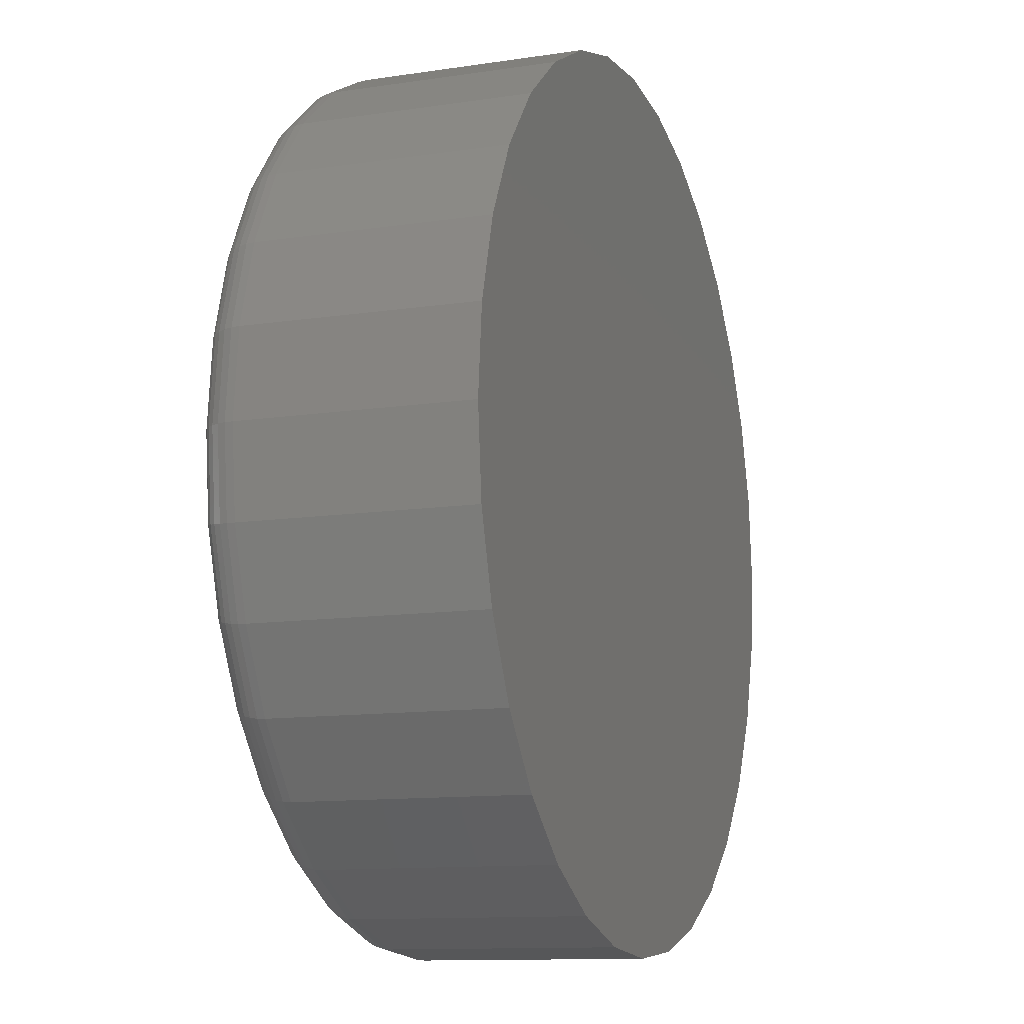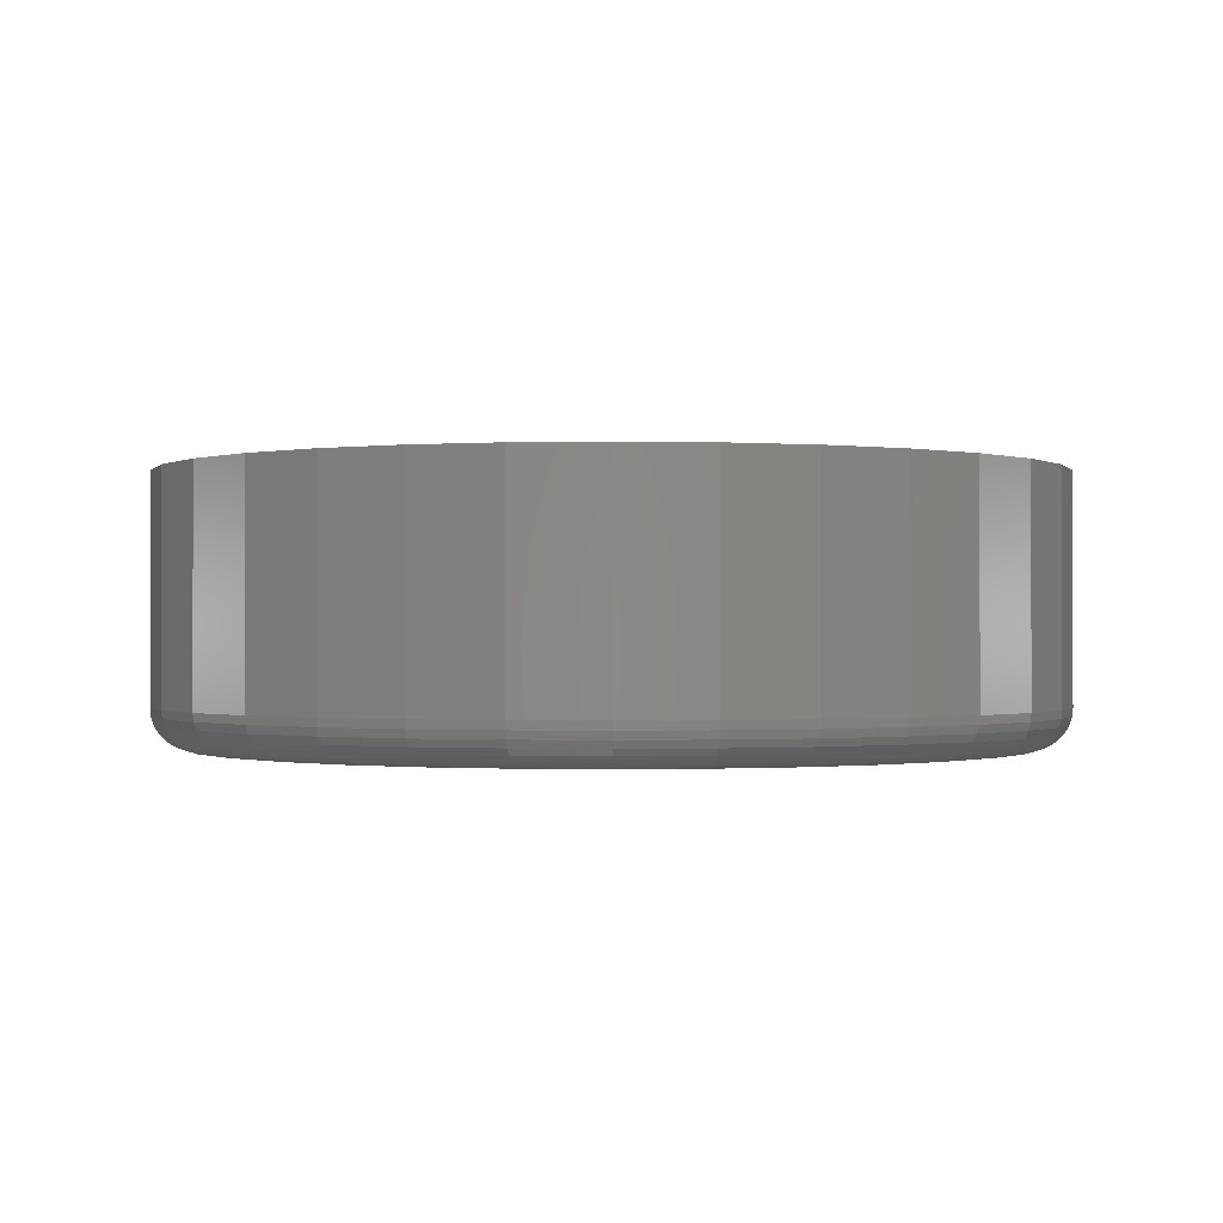
<metadata>
{"format":"stl","ext":"stl","renderer":"f3d","projection":"perspective","resolution":1024,"background":"white","views":[{"elev":-11.6,"azim":110.1,"up":"+Z"},{"elev":-0.5,"azim":78.6,"up":"+Y"}]}
</metadata>
<code>
# stl→obj: 320 verts, 636 faces
v -0.1262 -0.4531 0.6744
v 0.142 -0.4531 0.6744
v 0.007895 -0.4531 0.6876
v 0.271 -0.4531 0.6352
v -0.2552 -0.4531 0.6352
v 0.3899 -0.4531 0.5717
v -0.3741 -0.4531 0.5717
v 0.4941 -0.4531 0.4862
v -0.4783 -0.4531 0.4862
v 0.5796 -0.4531 0.382
v -0.5638 -0.4531 0.382
v 0.6431 -0.4531 0.2631
v -0.6273 -0.4531 0.2631
v 0.6823 -0.4531 0.1341
v -0.6665 -0.4531 0.1341
v 0.6955 -0.4531 -2.896e-16
v -0.6797 -0.4531 -8.688e-16
v 0.6823 -0.4531 -0.1341
v -0.6665 -0.4531 -0.1341
v 0.6431 -0.4531 -0.2631
v -0.6273 -0.4531 -0.2631
v 0.5796 -0.4531 -0.382
v -0.5638 -0.4531 -0.382
v 0.4941 -0.4531 -0.4862
v -0.4783 -0.4531 -0.4862
v 0.3899 -0.4531 -0.5717
v -0.3741 -0.4531 -0.5717
v 0.271 -0.4531 -0.6352
v -0.2552 -0.4531 -0.6352
v 0.142 -0.4531 -0.6744
v -0.1262 -0.4531 -0.6744
v 0.007895 -0.4531 -0.6876
v 0.7658 1.674e-16 -9.282e-17
v 0.7658 -0.3828 -9.516e-16
v 0.7512 1.658e-16 -0.1479
v 0.7512 -0.3828 -0.1479
v 0.7081 1.61e-16 -0.29
v 0.7081 -0.3828 -0.29
v 0.6381 1.532e-16 -0.4211
v 0.6381 -0.3828 -0.4211
v 0.5438 1.428e-16 -0.5359
v 0.5438 -0.3828 -0.5359
v 0.429 1.3e-16 -0.6302
v 0.429 -0.3828 -0.6302
v 0.2979 1.155e-16 -0.7002
v 0.2979 -0.3828 -0.7002
v 0.1558 9.968e-17 -0.7433
v 0.1558 -0.3828 -0.7433
v 0.007895 8.327e-17 -0.7579
v 0.007895 -0.3828 -0.7579
v -0.14 6.685e-17 -0.7433
v -0.14 -0.3828 -0.7433
v -0.2821 5.107e-17 -0.7002
v -0.2821 -0.3828 -0.7002
v -0.4132 3.652e-17 -0.6302
v -0.4132 -0.3828 -0.6302
v -0.528 2.377e-17 -0.5359
v -0.528 -0.3828 -0.5359
v -0.6223 1.33e-17 -0.4211
v -0.6223 -0.3828 -0.4211
v -0.6923 5.529e-18 -0.29
v -0.6923 -0.3828 -0.29
v -0.7354 7.403e-19 -0.1479
v -0.7354 -0.3828 -0.1479
v -0.75 -8.765e-19 9.281e-17
v -0.75 -0.3828 9.281e-17
v -0.7354 7.403e-19 0.1479
v -0.7354 -0.3828 0.1479
v -0.6923 5.529e-18 0.29
v -0.6923 -0.3828 0.29
v -0.6223 1.33e-17 0.4211
v -0.6223 -0.3828 0.4211
v -0.528 2.377e-17 0.5359
v -0.528 -0.3828 0.5359
v -0.4132 3.652e-17 0.6302
v -0.4132 -0.3828 0.6302
v -0.2821 5.107e-17 0.7002
v -0.2821 -0.3828 0.7002
v -0.14 6.685e-17 0.7433
v -0.14 -0.3828 0.7433
v 0.007895 8.327e-17 0.7579
v 0.007895 -0.3828 0.7579
v 0.1558 9.968e-17 0.7433
v 0.1558 -0.3828 0.7433
v 0.2979 1.155e-16 0.7002
v 0.2979 -0.3828 0.7002
v 0.429 1.3e-16 0.6302
v 0.429 -0.3828 0.6302
v 0.5438 1.428e-16 0.5359
v 0.5438 -0.3828 0.5359
v 0.6381 1.532e-16 0.4211
v 0.6381 -0.3828 0.4211
v 0.7081 1.61e-16 0.29
v 0.7081 -0.3828 0.29
v 0.7512 1.658e-16 0.1479
v 0.7512 -0.3828 0.1479
v -0.6934 -0.4518 -1.607e-18
v -0.6799 -0.4518 0.1368
v -0.7066 -0.4478 -1.514e-18
v -0.6929 -0.4478 0.1394
v -0.7188 -0.4413 -1.363e-18
v -0.7048 -0.4413 0.1418
v -0.7294 -0.4325 -1.159e-18
v -0.7152 -0.4325 0.1438
v -0.7382 -0.4219 -9.104e-19
v -0.7238 -0.4219 0.1455
v -0.7446 -0.4097 -5.614e-17
v -0.7302 -0.4097 0.1468
v -0.7486 -0.3965 -5.583e-17
v -0.7341 -0.3965 0.1476
v 0.6957 -0.4518 0.1368
v 0.7092 -0.4518 -1.167e-15
v 0.7087 -0.4478 0.1394
v 0.7224 -0.4478 -1.167e-15
v 0.7206 -0.4413 0.1418
v 0.7345 -0.4413 -1.278e-15
v 0.731 -0.4325 0.1438
v 0.7452 -0.4325 -1.222e-15
v 0.7396 -0.4219 0.1455
v 0.7539 -0.4219 -1.278e-15
v 0.746 -0.4097 0.1468
v 0.7604 -0.4097 -1.222e-15
v 0.7499 -0.3965 0.1476
v 0.7644 -0.3965 -1.222e-15
v 0.6558 -0.4518 0.2684
v 0.668 -0.4478 0.2734
v 0.6792 -0.4413 0.2781
v 0.6891 -0.4325 0.2822
v 0.6972 -0.4219 0.2855
v 0.7032 -0.4097 0.288
v 0.7068 -0.3965 0.2895
v 0.591 -0.4518 0.3896
v 0.602 -0.4478 0.3969
v 0.6121 -0.4413 0.4037
v 0.6209 -0.4325 0.4096
v 0.6282 -0.4219 0.4145
v 0.6336 -0.4097 0.4181
v 0.6369 -0.3965 0.4203
v 0.5038 -0.4518 0.4959
v 0.5131 -0.4478 0.5052
v 0.5217 -0.4413 0.5138
v 0.5292 -0.4325 0.5214
v 0.5354 -0.4219 0.5275
v 0.54 -0.4097 0.5321
v 0.5429 -0.3965 0.535
v 0.3975 -0.4518 0.5831
v 0.4048 -0.4478 0.5941
v 0.4116 -0.4413 0.6042
v 0.4175 -0.4325 0.613
v 0.4224 -0.4219 0.6203
v 0.426 -0.4097 0.6257
v 0.4282 -0.3965 0.629
v 0.2763 -0.4518 0.6479
v 0.2813 -0.4478 0.6601
v 0.286 -0.4413 0.6713
v 0.29 -0.4325 0.6812
v 0.2934 -0.4219 0.6893
v 0.2959 -0.4097 0.6953
v 0.2974 -0.3965 0.699
v 0.1447 -0.4518 0.6878
v 0.1473 -0.4478 0.7008
v 0.1497 -0.4413 0.7127
v 0.1517 -0.4325 0.7231
v 0.1534 -0.4219 0.7317
v 0.1547 -0.4097 0.7381
v 0.1555 -0.3965 0.742
v 0.007895 -0.4518 0.7013
v 0.007895 -0.4478 0.7145
v 0.007895 -0.4413 0.7266
v 0.007895 -0.4325 0.7373
v 0.007895 -0.4219 0.746
v 0.007895 -0.4097 0.7525
v 0.007895 -0.3965 0.7565
v -0.1289 -0.4518 0.6878
v -0.1315 -0.4478 0.7008
v -0.1339 -0.4413 0.7127
v -0.1359 -0.4325 0.7231
v -0.1377 -0.4219 0.7317
v -0.1389 -0.4097 0.7381
v -0.1397 -0.3965 0.742
v -0.2605 -0.4518 0.6479
v -0.2655 -0.4478 0.6601
v -0.2702 -0.4413 0.6713
v -0.2743 -0.4325 0.6812
v -0.2776 -0.4219 0.6893
v -0.2801 -0.4097 0.6953
v -0.2816 -0.3965 0.699
v -0.3817 -0.4518 0.5831
v -0.3891 -0.4478 0.5941
v -0.3958 -0.4413 0.6042
v -0.4017 -0.4325 0.613
v -0.4066 -0.4219 0.6203
v -0.4102 -0.4097 0.6257
v -0.4124 -0.3965 0.629
v -0.488 -0.4518 0.4959
v -0.4973 -0.4478 0.5052
v -0.5059 -0.4413 0.5138
v -0.5135 -0.4325 0.5214
v -0.5196 -0.4219 0.5275
v -0.5242 -0.4097 0.5321
v -0.5271 -0.3965 0.535
v -0.5752 -0.4518 0.3896
v -0.5862 -0.4478 0.3969
v -0.5963 -0.4413 0.4037
v -0.6051 -0.4325 0.4096
v -0.6124 -0.4219 0.4145
v -0.6178 -0.4097 0.4181
v -0.6211 -0.3965 0.4203
v -0.64 -0.4518 0.2684
v -0.6522 -0.4478 0.2734
v -0.6634 -0.4413 0.2781
v -0.6733 -0.4325 0.2822
v -0.6814 -0.4219 0.2855
v -0.6874 -0.4097 0.288
v -0.6911 -0.3965 0.2895
v 0.6957 -0.4518 -0.1368
v 0.7087 -0.4478 -0.1394
v 0.7206 -0.4413 -0.1418
v 0.731 -0.4325 -0.1438
v 0.7396 -0.4219 -0.1455
v 0.746 -0.4097 -0.1468
v 0.7499 -0.3965 -0.1476
v -0.6799 -0.4518 -0.1368
v -0.6929 -0.4478 -0.1394
v -0.7048 -0.4413 -0.1418
v -0.7152 -0.4325 -0.1438
v -0.7238 -0.4219 -0.1455
v -0.7302 -0.4097 -0.1468
v -0.7341 -0.3965 -0.1476
v -0.64 -0.4518 -0.2684
v -0.6522 -0.4478 -0.2734
v -0.6634 -0.4413 -0.2781
v -0.6733 -0.4325 -0.2822
v -0.6814 -0.4219 -0.2855
v -0.6874 -0.4097 -0.288
v -0.6911 -0.3965 -0.2895
v -0.5752 -0.4518 -0.3896
v -0.5862 -0.4478 -0.3969
v -0.5963 -0.4413 -0.4037
v -0.6051 -0.4325 -0.4096
v -0.6124 -0.4219 -0.4145
v -0.6178 -0.4097 -0.4181
v -0.6211 -0.3965 -0.4203
v -0.488 -0.4518 -0.4959
v -0.4973 -0.4478 -0.5052
v -0.5059 -0.4413 -0.5138
v -0.5135 -0.4325 -0.5214
v -0.5196 -0.4219 -0.5275
v -0.5242 -0.4097 -0.5321
v -0.5271 -0.3965 -0.535
v -0.3817 -0.4518 -0.5831
v -0.3891 -0.4478 -0.5941
v -0.3958 -0.4413 -0.6042
v -0.4017 -0.4325 -0.613
v -0.4066 -0.4219 -0.6203
v -0.4102 -0.4097 -0.6257
v -0.4124 -0.3965 -0.629
v -0.2605 -0.4518 -0.6479
v -0.2655 -0.4478 -0.6601
v -0.2702 -0.4413 -0.6713
v -0.2743 -0.4325 -0.6812
v -0.2776 -0.4219 -0.6893
v -0.2801 -0.4097 -0.6953
v -0.2816 -0.3965 -0.699
v -0.1289 -0.4518 -0.6878
v -0.1315 -0.4478 -0.7008
v -0.1339 -0.4413 -0.7127
v -0.1359 -0.4325 -0.7231
v -0.1377 -0.4219 -0.7317
v -0.1389 -0.4097 -0.7381
v -0.1397 -0.3965 -0.742
v 0.007895 -0.4518 -0.7013
v 0.007895 -0.4478 -0.7145
v 0.007895 -0.4413 -0.7266
v 0.007895 -0.4325 -0.7373
v 0.007895 -0.4219 -0.746
v 0.007895 -0.4097 -0.7525
v 0.007895 -0.3965 -0.7565
v 0.1447 -0.4518 -0.6878
v 0.1473 -0.4478 -0.7008
v 0.1497 -0.4413 -0.7127
v 0.1517 -0.4325 -0.7231
v 0.1534 -0.4219 -0.7317
v 0.1547 -0.4097 -0.7381
v 0.1555 -0.3965 -0.742
v 0.2763 -0.4518 -0.6479
v 0.2813 -0.4478 -0.6601
v 0.286 -0.4413 -0.6713
v 0.29 -0.4325 -0.6812
v 0.2934 -0.4219 -0.6893
v 0.2959 -0.4097 -0.6953
v 0.2974 -0.3965 -0.699
v 0.3975 -0.4518 -0.5831
v 0.4048 -0.4478 -0.5941
v 0.4116 -0.4413 -0.6042
v 0.4175 -0.4325 -0.613
v 0.4224 -0.4219 -0.6203
v 0.426 -0.4097 -0.6257
v 0.4282 -0.3965 -0.629
v 0.5038 -0.4518 -0.4959
v 0.5131 -0.4478 -0.5052
v 0.5217 -0.4413 -0.5138
v 0.5292 -0.4325 -0.5214
v 0.5354 -0.4219 -0.5275
v 0.54 -0.4097 -0.5321
v 0.5429 -0.3965 -0.535
v 0.591 -0.4518 -0.3896
v 0.602 -0.4478 -0.3969
v 0.6121 -0.4413 -0.4037
v 0.6209 -0.4325 -0.4096
v 0.6282 -0.4219 -0.4145
v 0.6336 -0.4097 -0.4181
v 0.6369 -0.3965 -0.4203
v 0.6558 -0.4518 -0.2684
v 0.668 -0.4478 -0.2734
v 0.6792 -0.4413 -0.2781
v 0.6891 -0.4325 -0.2822
v 0.6972 -0.4219 -0.2855
v 0.7032 -0.4097 -0.288
v 0.7068 -0.3965 -0.2895
f 1 2 3
f 2 1 4
f 4 1 5
f 4 5 6
f 6 5 7
f 6 7 8
f 8 7 9
f 8 9 10
f 10 9 11
f 10 11 12
f 12 11 13
f 12 13 14
f 14 13 15
f 14 15 16
f 16 15 17
f 16 17 18
f 18 17 19
f 18 19 20
f 20 19 21
f 20 21 22
f 22 21 23
f 22 23 24
f 24 23 25
f 24 25 26
f 26 25 27
f 26 27 28
f 28 27 29
f 28 29 30
f 30 29 31
f 30 31 32
f 33 34 35
f 35 34 36
f 35 36 37
f 37 36 38
f 37 38 39
f 39 38 40
f 39 40 41
f 41 40 42
f 41 42 43
f 43 42 44
f 43 44 45
f 45 44 46
f 45 46 47
f 47 46 48
f 47 48 49
f 49 48 50
f 49 50 51
f 51 50 52
f 51 52 53
f 53 52 54
f 53 54 55
f 55 54 56
f 55 56 57
f 57 56 58
f 57 58 59
f 59 58 60
f 59 60 61
f 61 60 62
f 61 62 63
f 63 62 64
f 63 64 65
f 65 64 66
f 65 66 67
f 67 66 68
f 67 68 69
f 69 68 70
f 69 70 71
f 71 70 72
f 71 72 73
f 73 72 74
f 73 74 75
f 75 74 76
f 75 76 77
f 77 76 78
f 77 78 79
f 79 78 80
f 79 80 81
f 81 80 82
f 81 82 83
f 83 82 84
f 83 84 85
f 85 84 86
f 85 86 87
f 87 86 88
f 87 88 89
f 89 88 90
f 89 90 91
f 91 90 92
f 91 92 93
f 93 92 94
f 93 94 95
f 95 94 96
f 95 96 33
f 33 96 34
f 17 15 97
f 97 15 98
f 97 98 99
f 99 98 100
f 99 100 101
f 101 100 102
f 101 102 103
f 103 102 104
f 103 104 105
f 105 104 106
f 105 106 107
f 107 106 108
f 107 108 109
f 109 108 110
f 109 110 66
f 66 110 68
f 14 16 111
f 111 16 112
f 111 112 113
f 113 112 114
f 113 114 115
f 115 114 116
f 115 116 117
f 117 116 118
f 117 118 119
f 119 118 120
f 119 120 121
f 121 120 122
f 121 122 123
f 123 122 124
f 123 124 96
f 96 124 34
f 12 14 125
f 125 14 111
f 125 111 126
f 126 111 113
f 126 113 127
f 127 113 115
f 127 115 128
f 128 115 117
f 128 117 129
f 129 117 119
f 129 119 130
f 130 119 121
f 130 121 131
f 131 121 123
f 131 123 94
f 94 123 96
f 10 12 132
f 132 12 125
f 132 125 133
f 133 125 126
f 133 126 134
f 134 126 127
f 134 127 135
f 135 127 128
f 135 128 136
f 136 128 129
f 136 129 137
f 137 129 130
f 137 130 138
f 138 130 131
f 138 131 92
f 92 131 94
f 8 10 139
f 139 10 132
f 139 132 140
f 140 132 133
f 140 133 141
f 141 133 134
f 141 134 142
f 142 134 135
f 142 135 143
f 143 135 136
f 143 136 144
f 144 136 137
f 144 137 145
f 145 137 138
f 145 138 90
f 90 138 92
f 6 8 146
f 146 8 139
f 146 139 147
f 147 139 140
f 147 140 148
f 148 140 141
f 148 141 149
f 149 141 142
f 149 142 150
f 150 142 143
f 150 143 151
f 151 143 144
f 151 144 152
f 152 144 145
f 152 145 88
f 88 145 90
f 4 6 153
f 153 6 146
f 153 146 154
f 154 146 147
f 154 147 155
f 155 147 148
f 155 148 156
f 156 148 149
f 156 149 157
f 157 149 150
f 157 150 158
f 158 150 151
f 158 151 159
f 159 151 152
f 159 152 86
f 86 152 88
f 2 4 160
f 160 4 153
f 160 153 161
f 161 153 154
f 161 154 162
f 162 154 155
f 162 155 163
f 163 155 156
f 163 156 164
f 164 156 157
f 164 157 165
f 165 157 158
f 165 158 166
f 166 158 159
f 166 159 84
f 84 159 86
f 3 2 167
f 167 2 160
f 167 160 168
f 168 160 161
f 168 161 169
f 169 161 162
f 169 162 170
f 170 162 163
f 170 163 171
f 171 163 164
f 171 164 172
f 172 164 165
f 172 165 173
f 173 165 166
f 173 166 82
f 82 166 84
f 1 3 174
f 174 3 167
f 174 167 175
f 175 167 168
f 175 168 176
f 176 168 169
f 176 169 177
f 177 169 170
f 177 170 178
f 178 170 171
f 178 171 179
f 179 171 172
f 179 172 180
f 180 172 173
f 180 173 80
f 80 173 82
f 5 1 181
f 181 1 174
f 181 174 182
f 182 174 175
f 182 175 183
f 183 175 176
f 183 176 184
f 184 176 177
f 184 177 185
f 185 177 178
f 185 178 186
f 186 178 179
f 186 179 187
f 187 179 180
f 187 180 78
f 78 180 80
f 7 5 188
f 188 5 181
f 188 181 189
f 189 181 182
f 189 182 190
f 190 182 183
f 190 183 191
f 191 183 184
f 191 184 192
f 192 184 185
f 192 185 193
f 193 185 186
f 193 186 194
f 194 186 187
f 194 187 76
f 76 187 78
f 9 7 195
f 195 7 188
f 195 188 196
f 196 188 189
f 196 189 197
f 197 189 190
f 197 190 198
f 198 190 191
f 198 191 199
f 199 191 192
f 199 192 200
f 200 192 193
f 200 193 201
f 201 193 194
f 201 194 74
f 74 194 76
f 11 9 202
f 202 9 195
f 202 195 203
f 203 195 196
f 203 196 204
f 204 196 197
f 204 197 205
f 205 197 198
f 205 198 206
f 206 198 199
f 206 199 207
f 207 199 200
f 207 200 208
f 208 200 201
f 208 201 72
f 72 201 74
f 13 11 209
f 209 11 202
f 209 202 210
f 210 202 203
f 210 203 211
f 211 203 204
f 211 204 212
f 212 204 205
f 212 205 213
f 213 205 206
f 213 206 214
f 214 206 207
f 214 207 215
f 215 207 208
f 215 208 70
f 70 208 72
f 15 13 98
f 98 13 209
f 98 209 100
f 100 209 210
f 100 210 102
f 102 210 211
f 102 211 104
f 104 211 212
f 104 212 106
f 106 212 213
f 106 213 108
f 108 213 214
f 108 214 110
f 110 214 215
f 110 215 68
f 68 215 70
f 16 18 112
f 112 18 216
f 112 216 114
f 114 216 217
f 114 217 116
f 116 217 218
f 116 218 118
f 118 218 219
f 118 219 120
f 120 219 220
f 120 220 122
f 122 220 221
f 122 221 124
f 124 221 222
f 124 222 34
f 34 222 36
f 19 17 223
f 223 17 97
f 223 97 224
f 224 97 99
f 224 99 225
f 225 99 101
f 225 101 226
f 226 101 103
f 226 103 227
f 227 103 105
f 227 105 228
f 228 105 107
f 228 107 229
f 229 107 109
f 229 109 64
f 64 109 66
f 21 19 230
f 230 19 223
f 230 223 231
f 231 223 224
f 231 224 232
f 232 224 225
f 232 225 233
f 233 225 226
f 233 226 234
f 234 226 227
f 234 227 235
f 235 227 228
f 235 228 236
f 236 228 229
f 236 229 62
f 62 229 64
f 23 21 237
f 237 21 230
f 237 230 238
f 238 230 231
f 238 231 239
f 239 231 232
f 239 232 240
f 240 232 233
f 240 233 241
f 241 233 234
f 241 234 242
f 242 234 235
f 242 235 243
f 243 235 236
f 243 236 60
f 60 236 62
f 25 23 244
f 244 23 237
f 244 237 245
f 245 237 238
f 245 238 246
f 246 238 239
f 246 239 247
f 247 239 240
f 247 240 248
f 248 240 241
f 248 241 249
f 249 241 242
f 249 242 250
f 250 242 243
f 250 243 58
f 58 243 60
f 27 25 251
f 251 25 244
f 251 244 252
f 252 244 245
f 252 245 253
f 253 245 246
f 253 246 254
f 254 246 247
f 254 247 255
f 255 247 248
f 255 248 256
f 256 248 249
f 256 249 257
f 257 249 250
f 257 250 56
f 56 250 58
f 29 27 258
f 258 27 251
f 258 251 259
f 259 251 252
f 259 252 260
f 260 252 253
f 260 253 261
f 261 253 254
f 261 254 262
f 262 254 255
f 262 255 263
f 263 255 256
f 263 256 264
f 264 256 257
f 264 257 54
f 54 257 56
f 31 29 265
f 265 29 258
f 265 258 266
f 266 258 259
f 266 259 267
f 267 259 260
f 267 260 268
f 268 260 261
f 268 261 269
f 269 261 262
f 269 262 270
f 270 262 263
f 270 263 271
f 271 263 264
f 271 264 52
f 52 264 54
f 32 31 272
f 272 31 265
f 272 265 273
f 273 265 266
f 273 266 274
f 274 266 267
f 274 267 275
f 275 267 268
f 275 268 276
f 276 268 269
f 276 269 277
f 277 269 270
f 277 270 278
f 278 270 271
f 278 271 50
f 50 271 52
f 30 32 279
f 279 32 272
f 279 272 280
f 280 272 273
f 280 273 281
f 281 273 274
f 281 274 282
f 282 274 275
f 282 275 283
f 283 275 276
f 283 276 284
f 284 276 277
f 284 277 285
f 285 277 278
f 285 278 48
f 48 278 50
f 28 30 286
f 286 30 279
f 286 279 287
f 287 279 280
f 287 280 288
f 288 280 281
f 288 281 289
f 289 281 282
f 289 282 290
f 290 282 283
f 290 283 291
f 291 283 284
f 291 284 292
f 292 284 285
f 292 285 46
f 46 285 48
f 26 28 293
f 293 28 286
f 293 286 294
f 294 286 287
f 294 287 295
f 295 287 288
f 295 288 296
f 296 288 289
f 296 289 297
f 297 289 290
f 297 290 298
f 298 290 291
f 298 291 299
f 299 291 292
f 299 292 44
f 44 292 46
f 24 26 300
f 300 26 293
f 300 293 301
f 301 293 294
f 301 294 302
f 302 294 295
f 302 295 303
f 303 295 296
f 303 296 304
f 304 296 297
f 304 297 305
f 305 297 298
f 305 298 306
f 306 298 299
f 306 299 42
f 42 299 44
f 22 24 307
f 307 24 300
f 307 300 308
f 308 300 301
f 308 301 309
f 309 301 302
f 309 302 310
f 310 302 303
f 310 303 311
f 311 303 304
f 311 304 312
f 312 304 305
f 312 305 313
f 313 305 306
f 313 306 40
f 40 306 42
f 20 22 314
f 314 22 307
f 314 307 315
f 315 307 308
f 315 308 316
f 316 308 309
f 316 309 317
f 317 309 310
f 317 310 318
f 318 310 311
f 318 311 319
f 319 311 312
f 319 312 320
f 320 312 313
f 320 313 38
f 38 313 40
f 18 20 216
f 216 20 314
f 216 314 217
f 217 314 315
f 217 315 218
f 218 315 316
f 218 316 219
f 219 316 317
f 219 317 220
f 220 317 318
f 220 318 221
f 221 318 319
f 221 319 222
f 222 319 320
f 222 320 36
f 36 320 38
f 81 83 79
f 49 51 47
f 47 51 53
f 47 53 45
f 45 53 55
f 45 55 43
f 43 55 57
f 43 57 41
f 41 57 59
f 41 59 39
f 39 59 61
f 39 61 37
f 37 61 63
f 37 63 35
f 35 63 65
f 35 65 33
f 33 65 67
f 33 67 95
f 95 67 69
f 95 69 93
f 93 69 71
f 93 71 91
f 91 71 73
f 91 73 89
f 89 73 75
f 89 75 87
f 87 75 77
f 87 77 85
f 85 77 79
f 85 79 83

</code>
